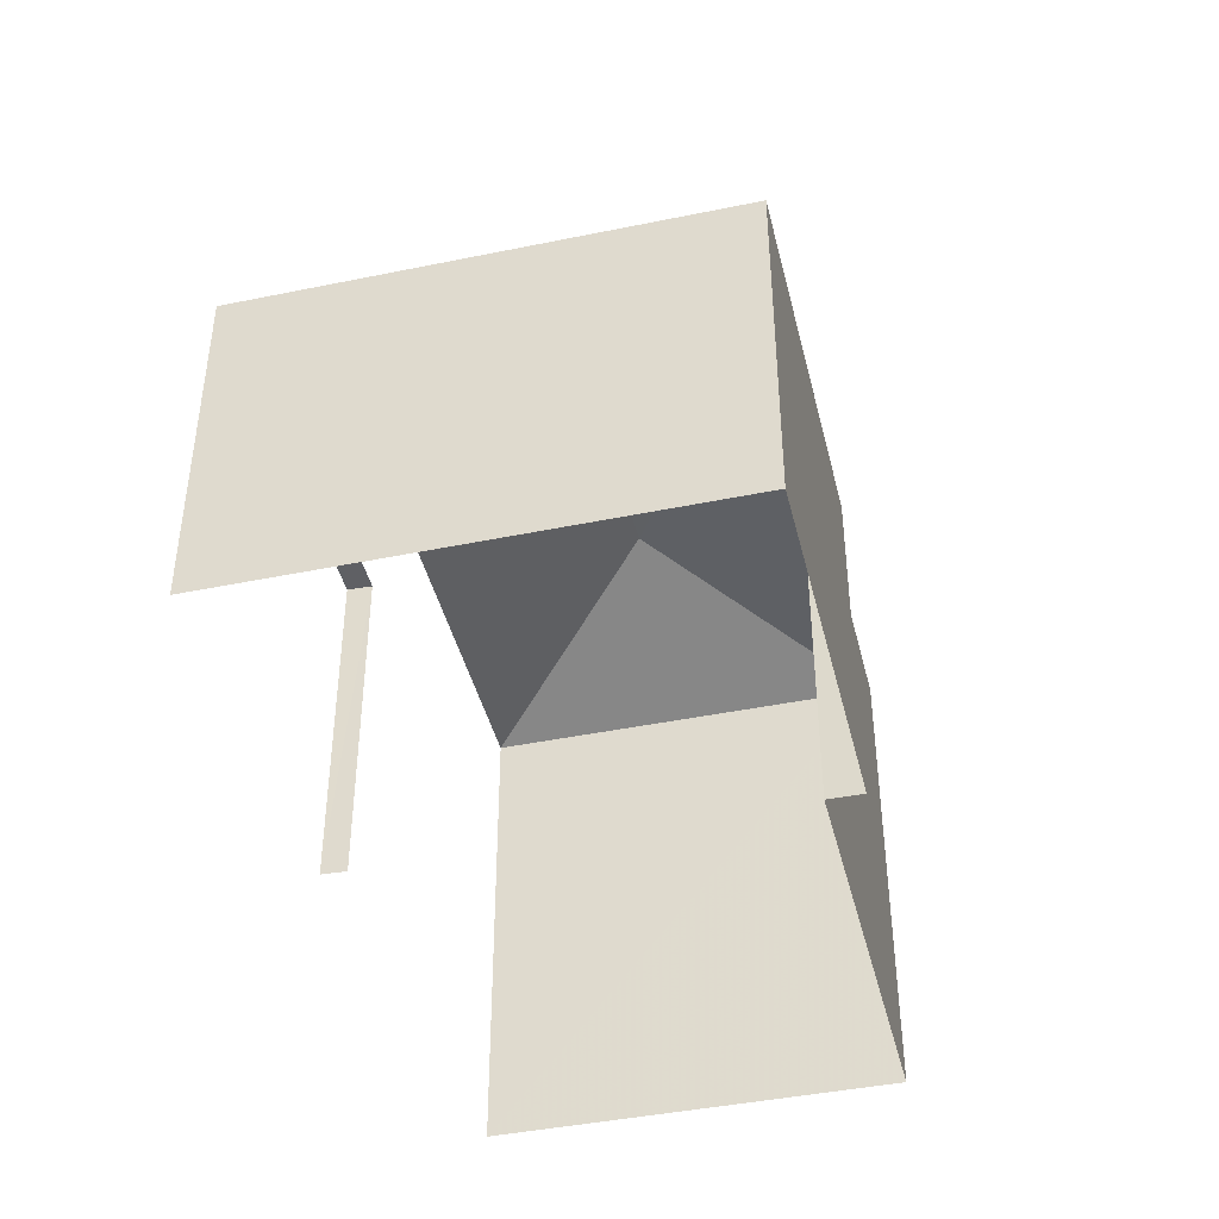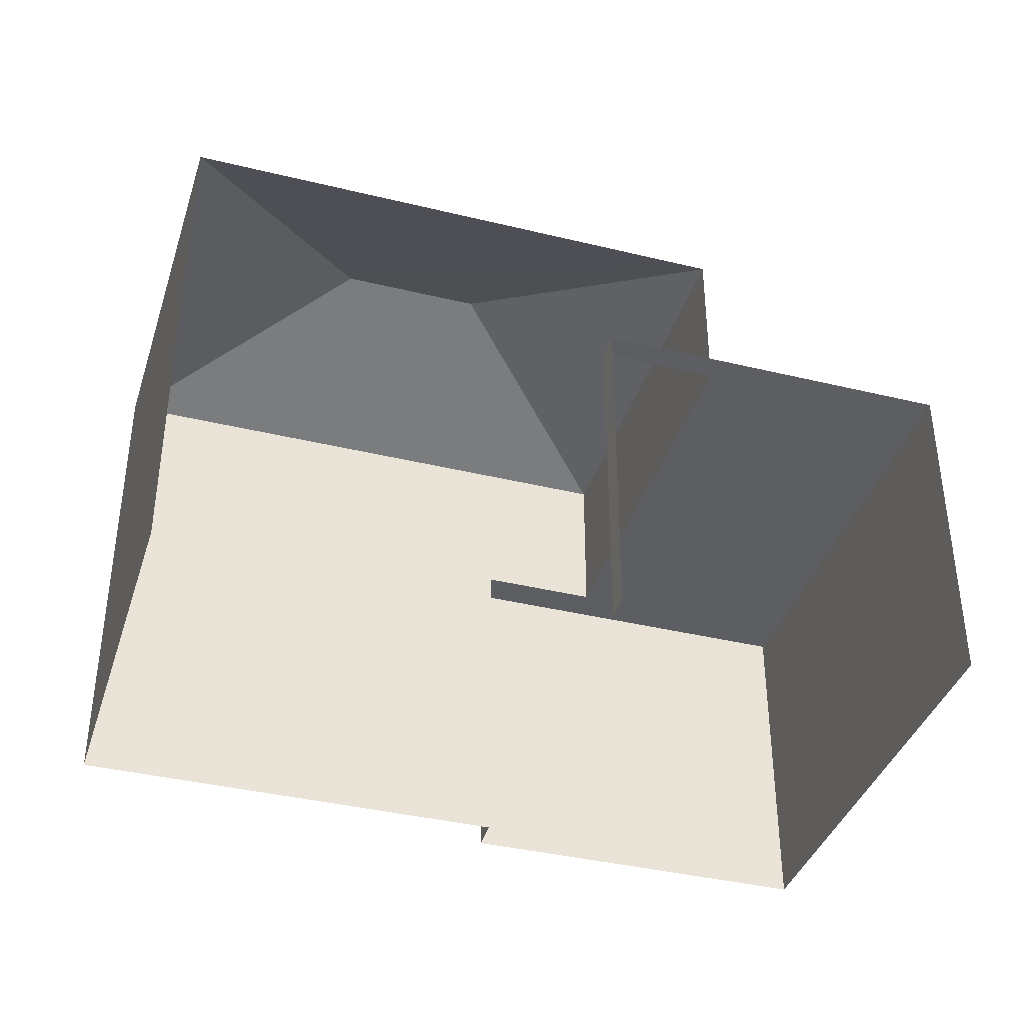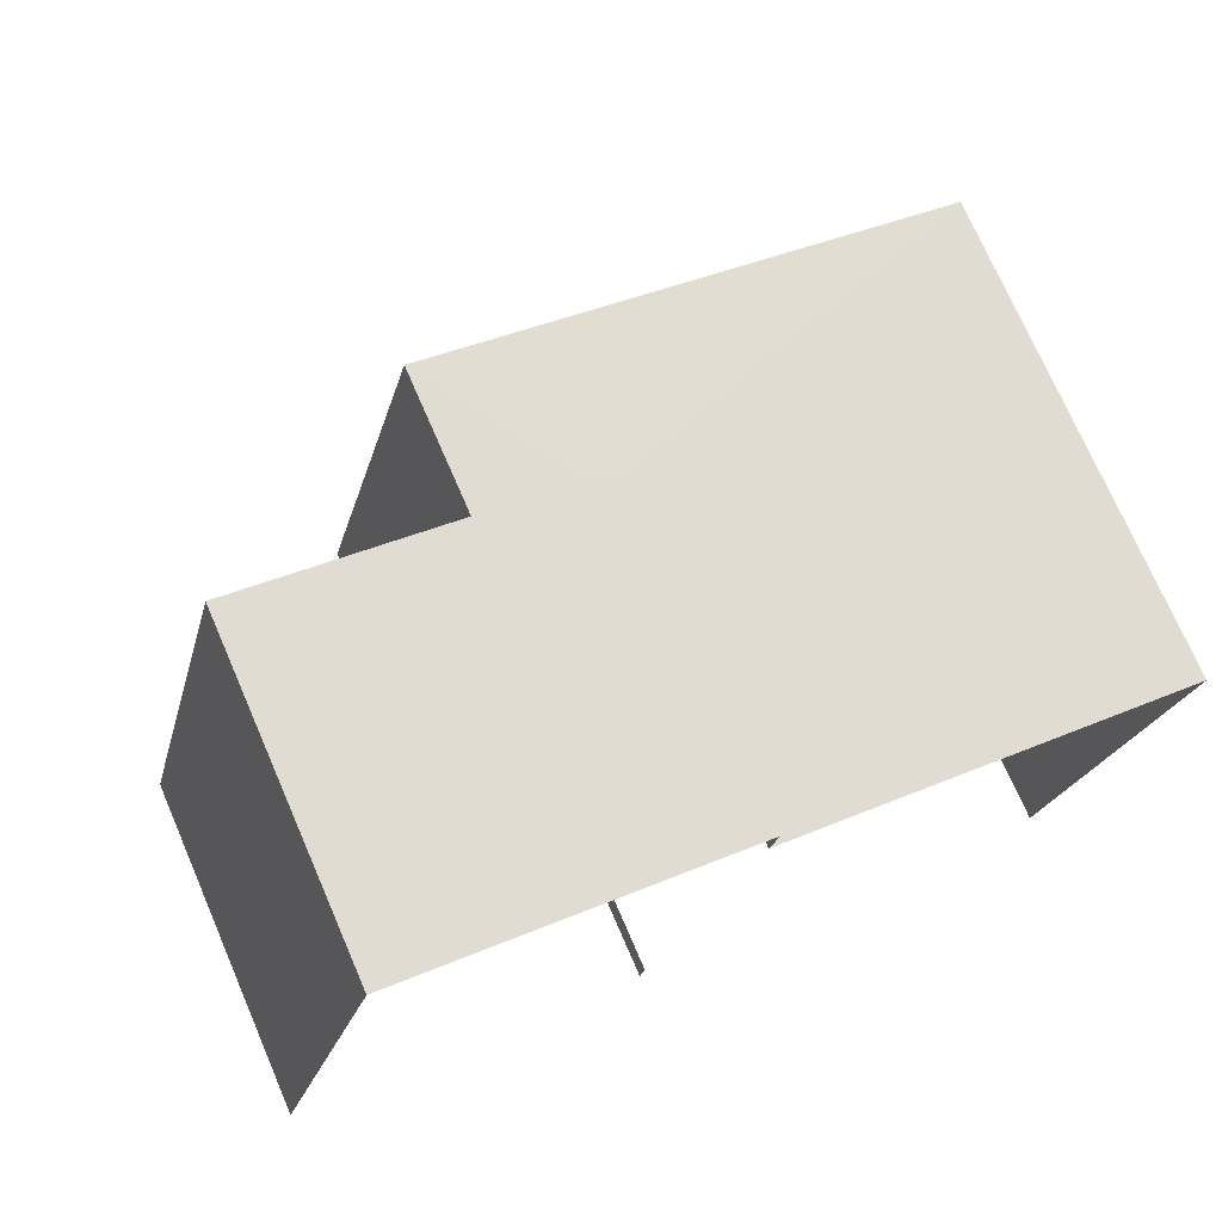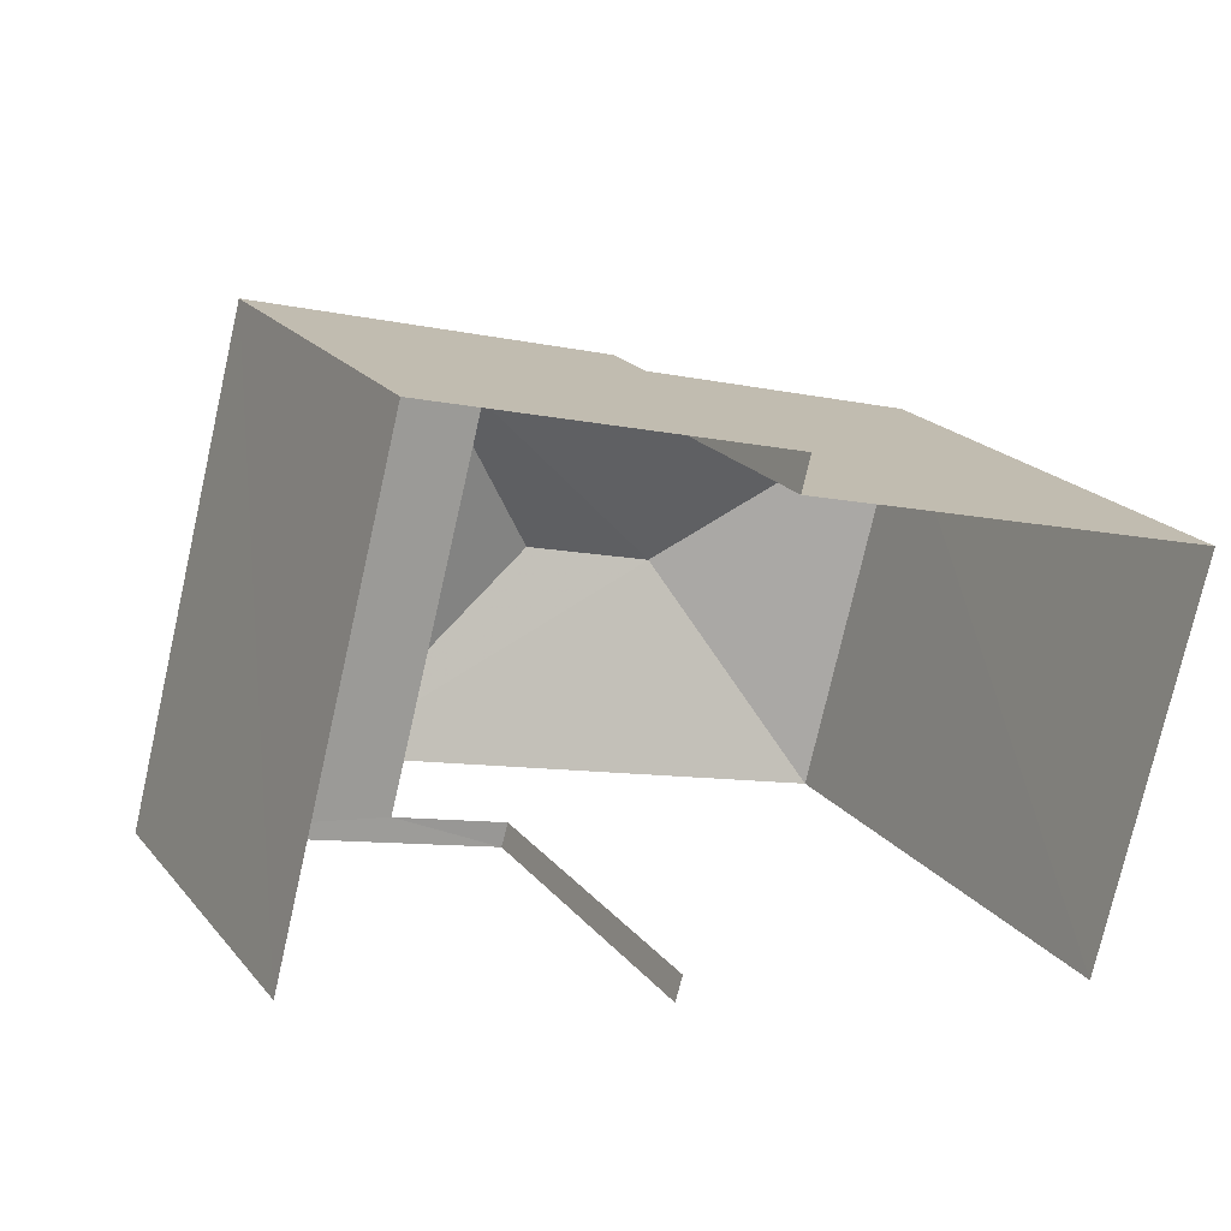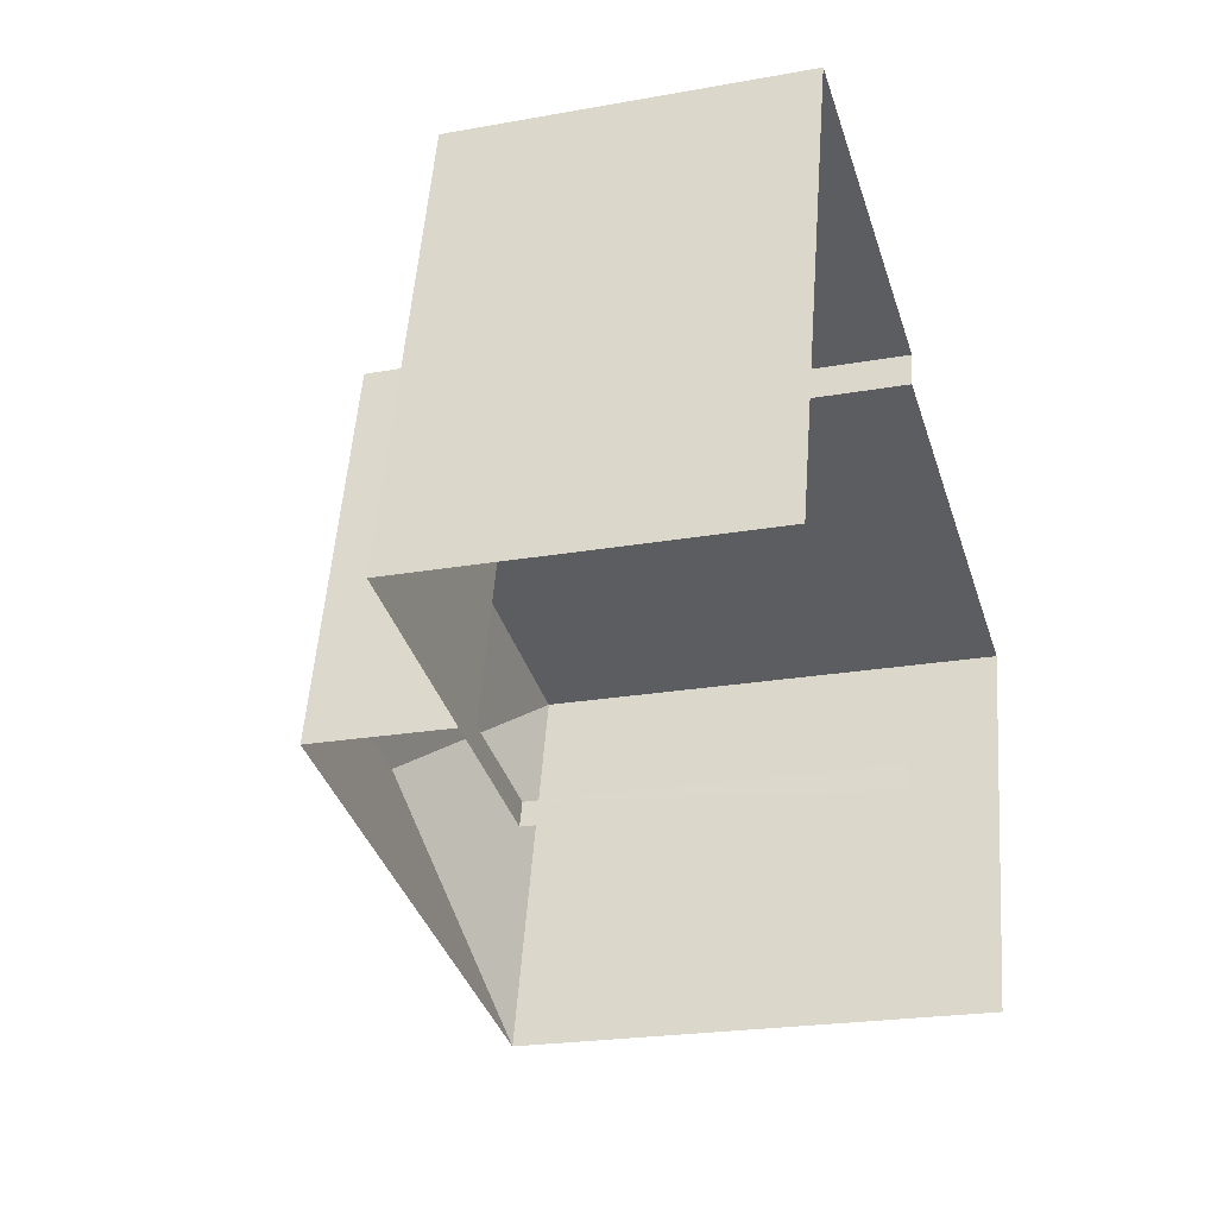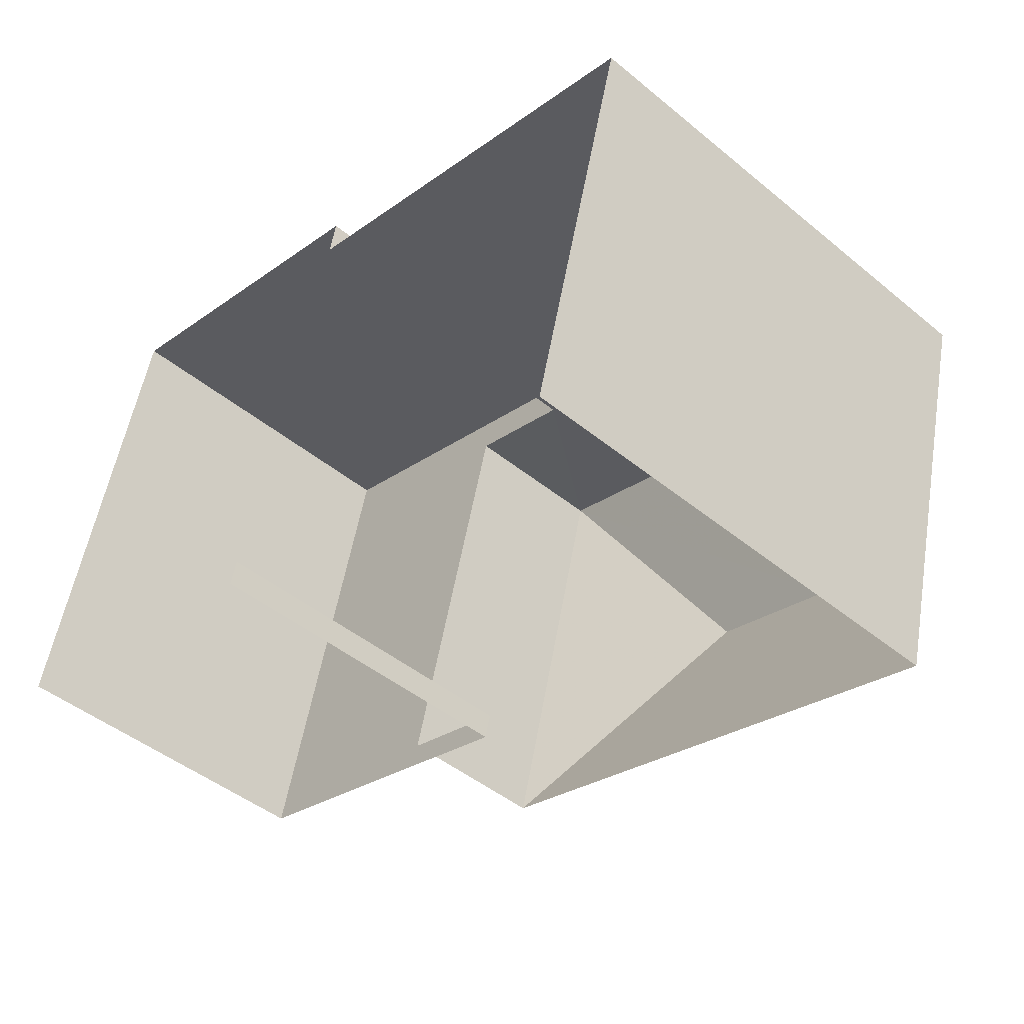
<metadata>
{"format":"obj","ext":"obj","renderer":"f3d","projection":"perspective","resolution":1024,"background":"white","views":[{"elev":-43.0,"azim":118.2,"up":"+Z"},{"elev":-38.4,"azim":-2.5,"up":"+Z"},{"elev":74.0,"azim":156.5,"up":"+Y"},{"elev":20.4,"azim":152.4,"up":"+Y"},{"elev":-22.1,"azim":107.5,"up":"+Y"},{"elev":-45.9,"azim":-133.2,"up":"+Y"}]}
</metadata>
<code>
v -3.142e+05 4.149e+04 40.05
v -3.142e+05 4.149e+04 40.05
v -3.142e+05 4.148e+04 40.05
v -3.142e+05 4.148e+04 40.05
v -3.142e+05 4.148e+04 40.05
v -3.142e+05 4.148e+04 40.05
v -3.142e+05 4.149e+04 40.05
v -3.142e+05 4.149e+04 40.05
v -3.142e+05 4.149e+04 49.41
v -3.142e+05 4.149e+04 49.41
v -3.142e+05 4.149e+04 50.89
v -3.142e+05 4.149e+04 50.89
v -3.142e+05 4.148e+04 46.41
v -3.142e+05 4.148e+04 46.41
v -3.142e+05 4.148e+04 46.41
v -3.142e+05 4.148e+04 46.41
v -3.142e+05 4.149e+04 46.42
v -3.142e+05 4.149e+04 46.42
v -3.142e+05 4.149e+04 46.42
v -3.142e+05 4.149e+04 46.42
v -3.142e+05 4.148e+04 49.4
v -3.142e+05 4.148e+04 49.41
f 1 2 3
f 4 5 6
f 3 2 5
f 2 7 8
f 6 2 8
f 5 2 6
f 3 13 22
f 22 13 21
f 3 5 13
f 21 13 15
f 14 4 6
f 16 14 6
f 9 10 11
f 12 9 11
f 13 14 15
f 14 16 15
f 17 18 19
f 18 16 20
f 15 16 18
f 19 18 20
f 11 21 12
f 11 22 21
f 12 21 9
f 11 10 22
f 10 1 3
f 22 10 3
f 15 9 21
f 15 18 9
f 13 4 14
f 13 5 4
f 2 19 7
f 2 17 19
f 20 6 8
f 20 16 6
f 2 1 17
f 1 10 17
f 17 9 18
f 17 10 9
f 19 8 7
f 19 20 8

</code>
